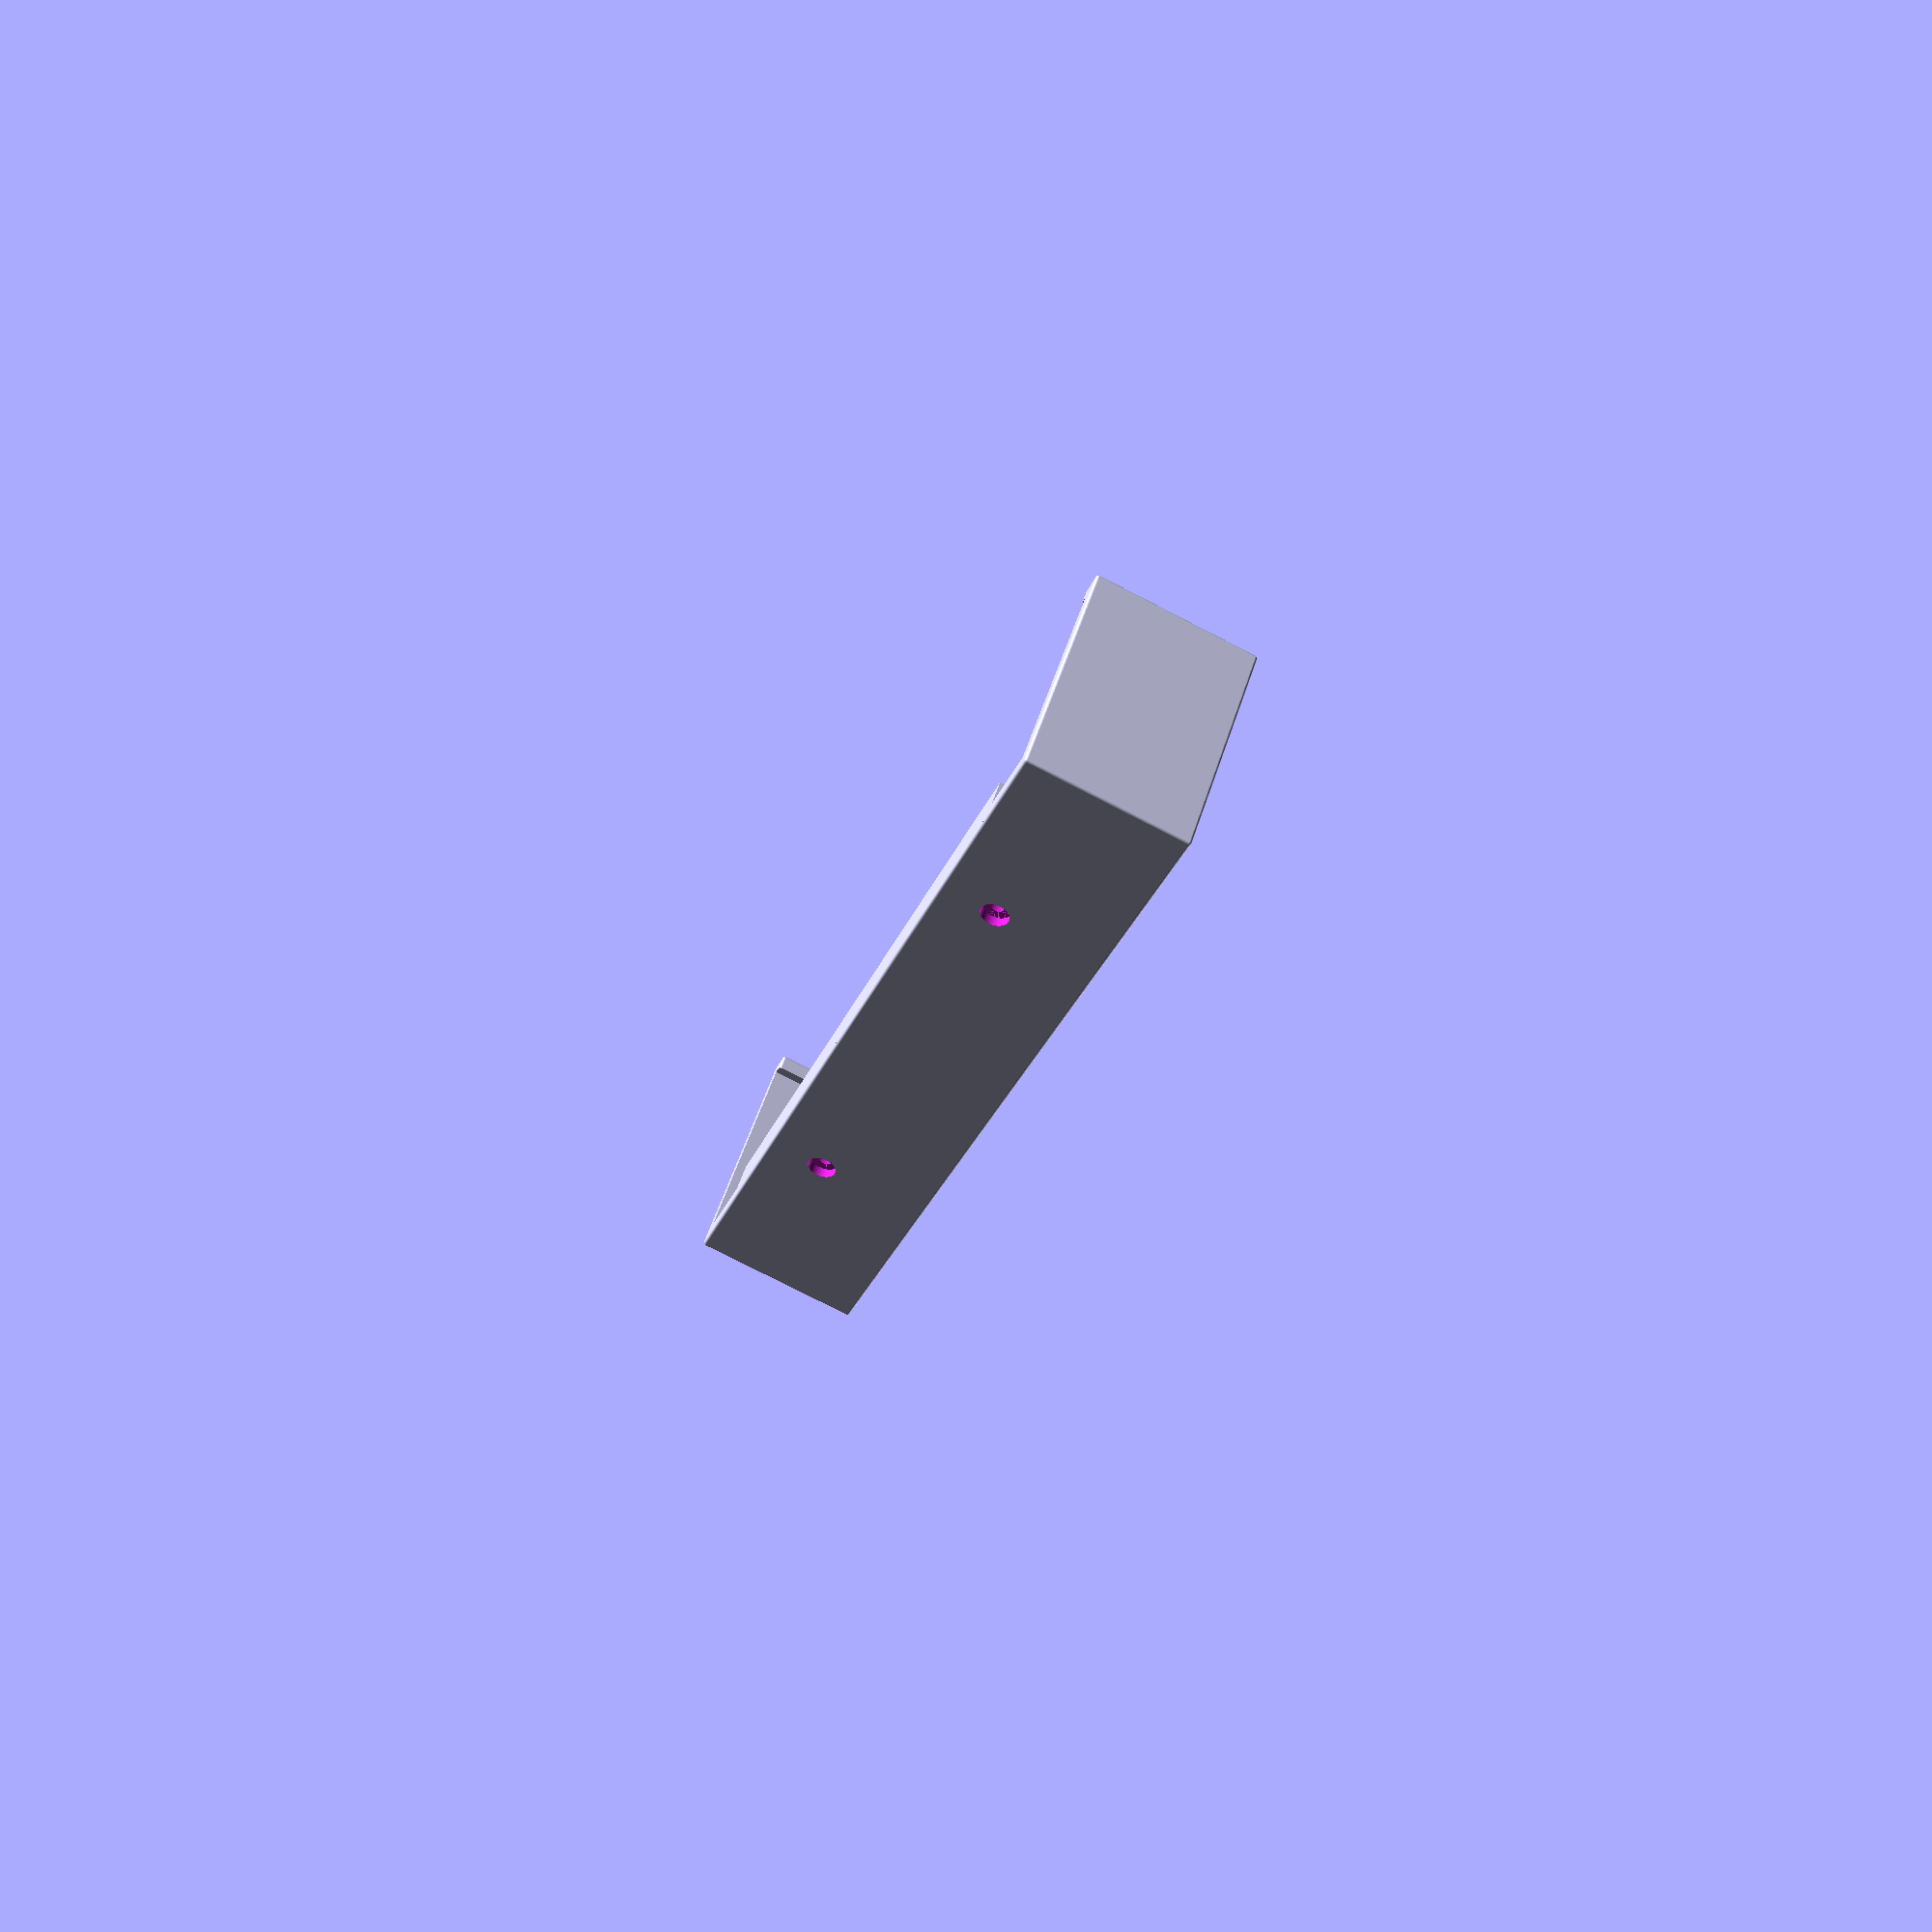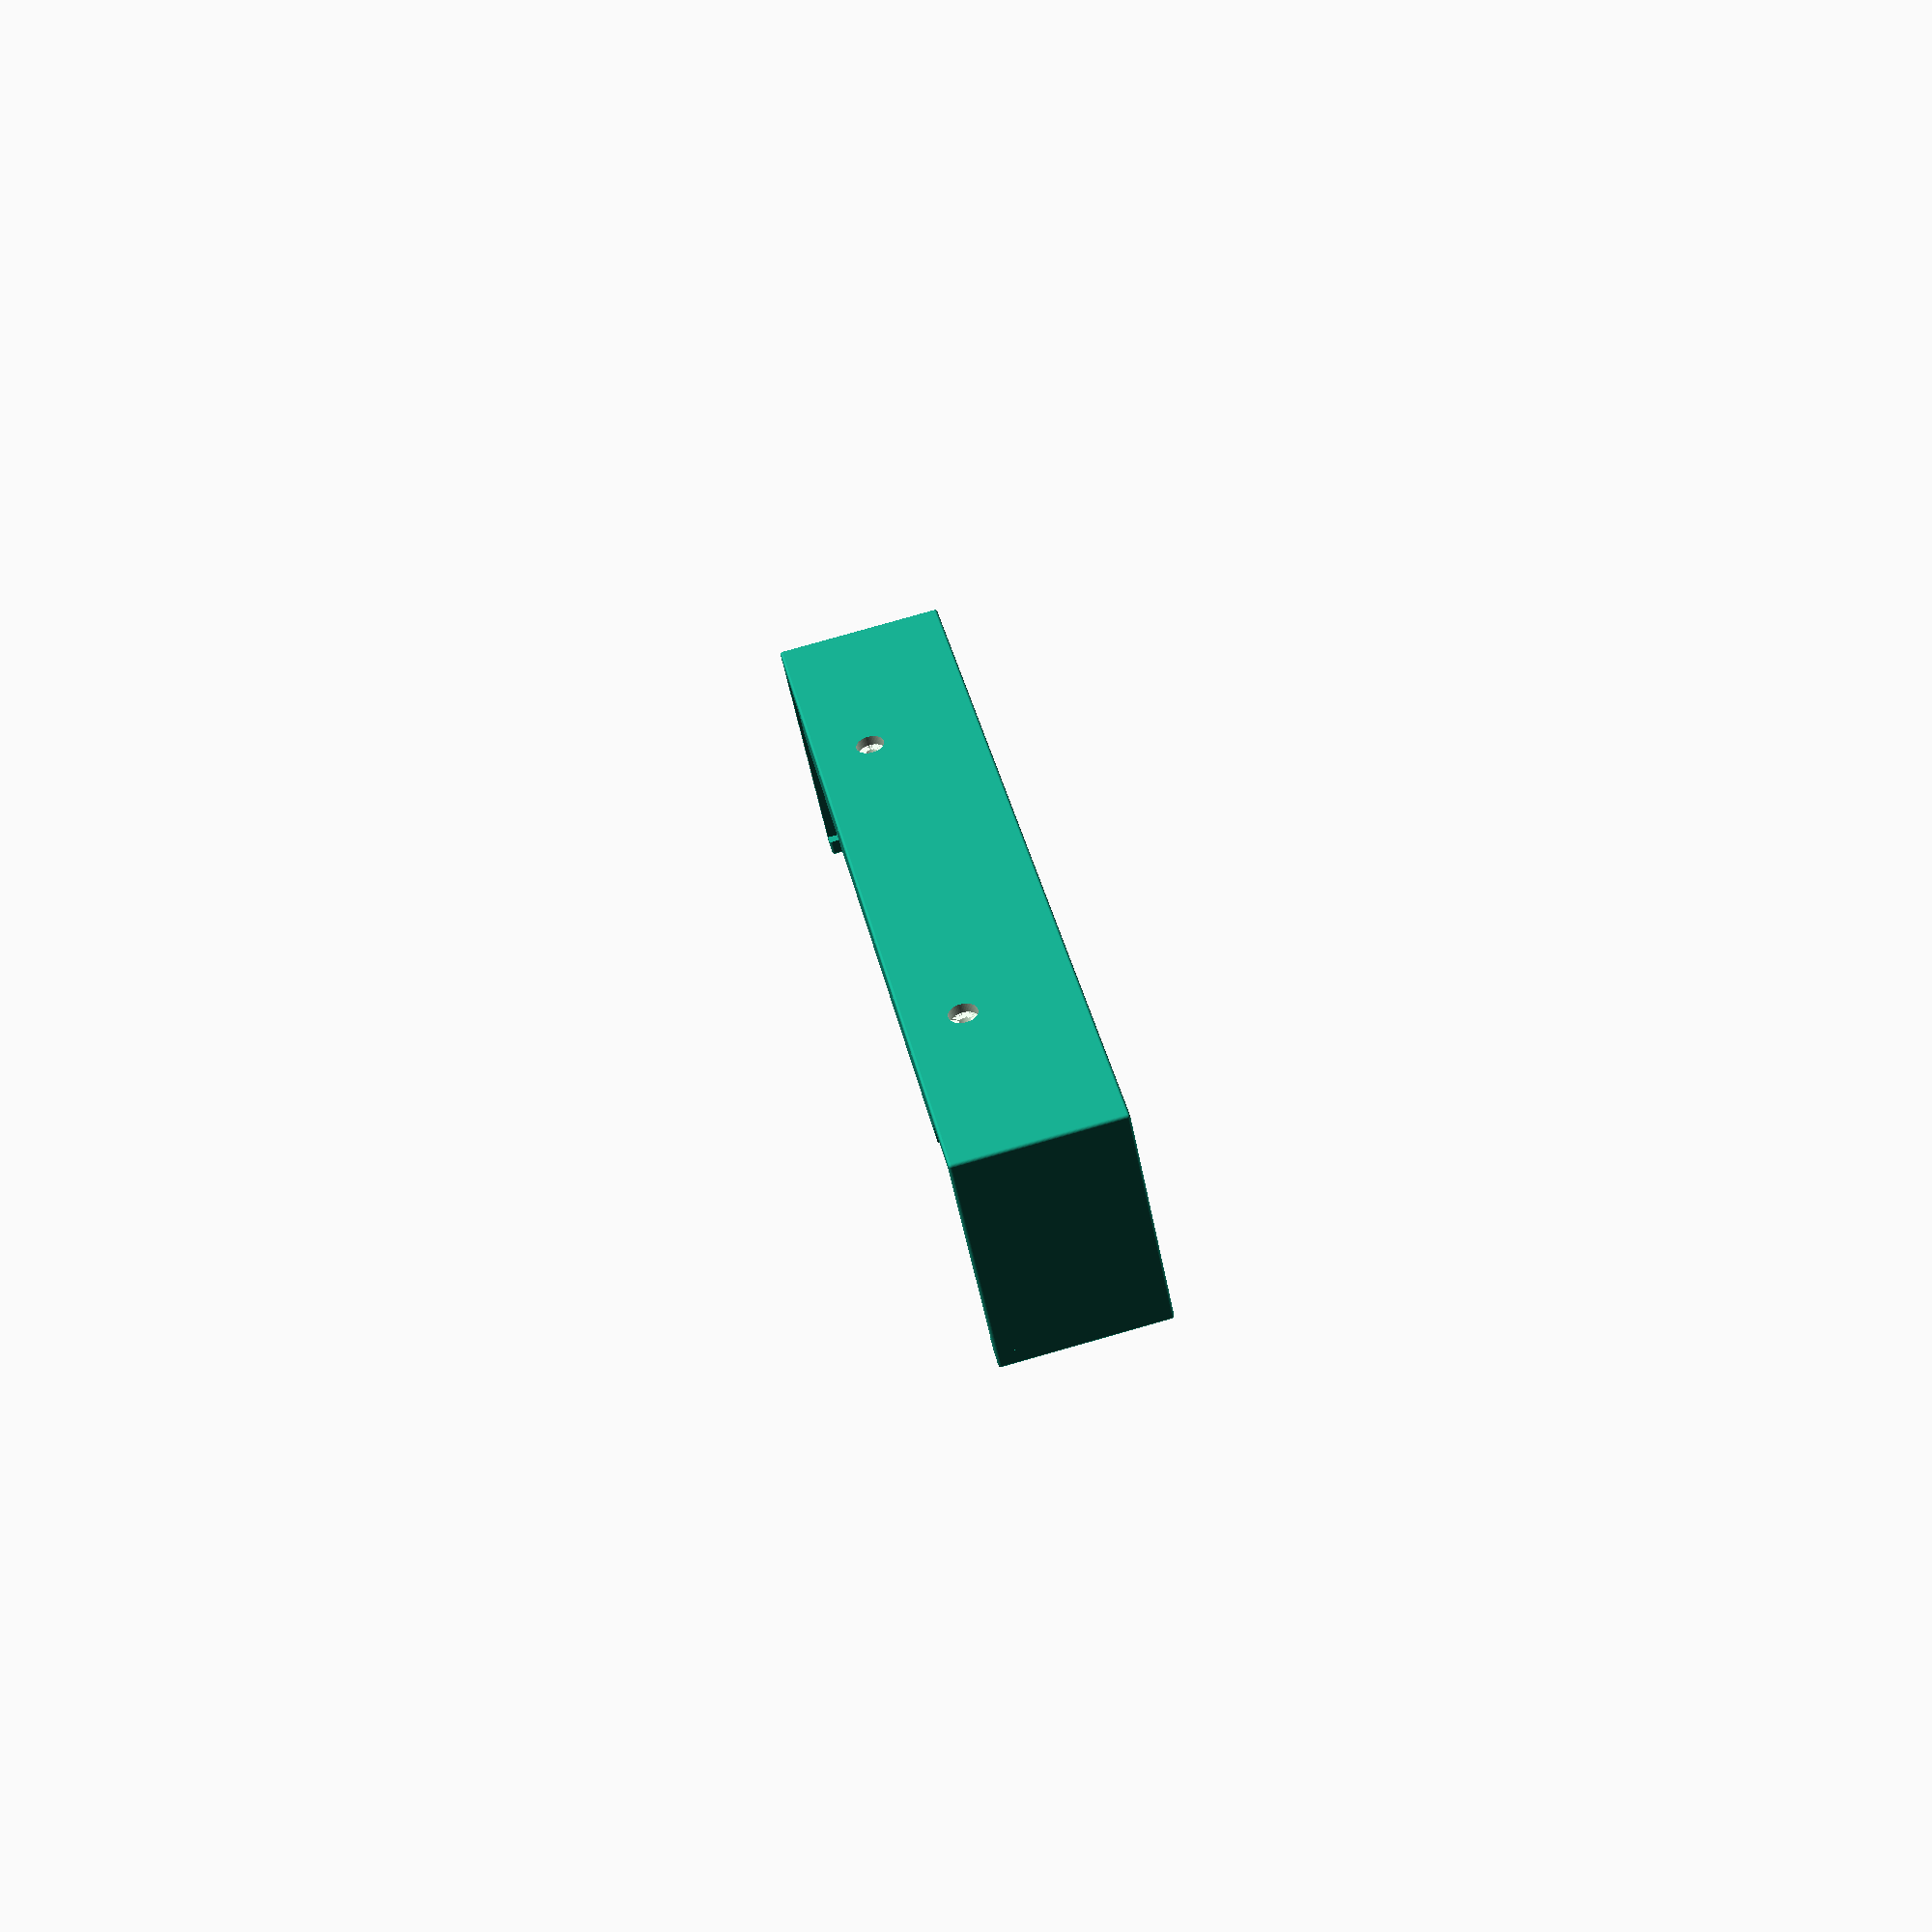
<openscad>
$fn=60;

// konstanter / parametre

TYKKING = 3; // hvor tykk er lista rundt trelista
H_NEDE = 17; // høyde under "streken"
H_OPPE = 17; // høyde over "streken"
INDRE_VIDDE = 146;
EKSTRA_TYKKING = 6;
TRE_VIDDE = 15.8;
TRE_DYBDE = 44.5;
EKSTRA_INN_BAK = 1.5;
EXTRA_R = 0.6;

SKRUE_D=2.5;
HODE_D=6;
HODE_H=3;
HODE_INN=1.5;

// avledede verdier
FULL_VIDDE = INDRE_VIDDE + 2 * (TYKKING + TRE_VIDDE);

module half_rounded(a,b,h,r) {
    intersection() {
        hull() {
            translate([a/2,b/2,h]) sphere(r);
            translate([a/2,-b/2,h]) sphere(r);
            translate([-a/2,-b/2,h]) sphere(r);
            translate([-a/2,b/2,h]) sphere(r);
            translate([a/2,b/2,-h]) sphere(r);
            translate([a/2,-b/2,-h]) sphere(r);
            translate([-a/2,-b/2,-h]) sphere(r);
            translate([-a/2,b/2,-h]) sphere(r);
        }
        translate([0,0,h]) cube([2*a,2*b,2*h],center=true);
    }
}

module ny() {
    Z_JU = (H_OPPE - H_NEDE)/2;
    Z_TOT = H_NEDE + H_OPPE;
    // den største lista
    translate([0,0,Z_JU])
        rotate([-90,0,0])
            half_rounded(FULL_VIDDE, Z_TOT, TYKKING, EXTRA_R);
    // den boksen som går inni, under
    translate([-INDRE_VIDDE/2,-EKSTRA_TYKKING,-H_NEDE-EXTRA_R])
        cube([INDRE_VIDDE,TYKKING+EKSTRA_TYKKING,H_NEDE+EXTRA_R]);
    // en bit på siden, positivt på x-aksen
    DX=INDRE_VIDDE/2+TRE_VIDDE;
    DY=-TRE_DYBDE/2;
    DXB=DX+TYKKING/2-EKSTRA_INN_BAK/2;
    DYBDE=2*TYKKING+TRE_DYBDE;
    translate([DX,DY,Z_JU])
        rotate([0,90,0])
            half_rounded(H_NEDE + H_OPPE, DYBDE, TYKKING, EXTRA_R);
    // den lille biten bak
    translate([DXB,-TRE_DYBDE,Z_JU])
        rotate([90,0,0])
            half_rounded(TYKKING + EKSTRA_INN_BAK, Z_TOT, TYKKING, EXTRA_R);
    // en bit på den andre siden, negativt på x-aksen
    translate([-DX,DY,Z_JU])
        rotate([0,-90,0])
            half_rounded(Z_TOT, DYBDE, TYKKING, EXTRA_R);
    // den lille biten bak på den andre siden
    translate([-DXB,-TRE_DYBDE,Z_JU])
        rotate([90,0,0])
            half_rounded(TYKKING + EKSTRA_INN_BAK, Z_TOT, TYKKING, EXTRA_R);
}

module gammel() {
    translate([-EKSTRA_TYKKING,-INDRE_VIDDE/2,-H_NEDE])
        cube([TYKKING+EKSTRA_TYKKING,INDRE_VIDDE,H_NEDE]);
    translate([0,-FULL_VIDDE/2,-H_NEDE])
        cube([TYKKING, FULL_VIDDE,H_NEDE+H_OPPE]);
    translate([-TRE_DYBDE-TYKKING,INDRE_VIDDE/2+TRE_VIDDE,-H_NEDE])
        cube([TRE_DYBDE+2*TYKKING,TYKKING,H_NEDE+H_OPPE]);
    translate([-TRE_DYBDE-TYKKING,-INDRE_VIDDE/2-TRE_VIDDE-TYKKING,-H_NEDE])
        cube([TRE_DYBDE+2*TYKKING,TYKKING,H_NEDE+H_OPPE]);
}

module skrue() {
    HULL_H=2*(TYKKING+EKSTRA_TYKKING);
    translate([0,TYKKING-HODE_INN,0]) {
        rotate([90,0,0])
            cylinder(h=HULL_H,r=SKRUE_D/2,center=true);
        rotate([-90,0,0])
            cylinder(h=HULL_H,r=HODE_D/2,center=false);
        rotate([90,0,0])
            cylinder(h=HODE_H,r1=HODE_D/2, r2=SKRUE_D/2,center=false);
    }
}

module ny_med_hull() {
    difference() {
        ny();
        translate([INDRE_VIDDE/3,0,-H_NEDE/3])
            skrue();
        translate([-INDRE_VIDDE/3,0,-H_NEDE/3])
            skrue();
    }
}

translate([0,0,H_NEDE])
    ny_med_hull();

</openscad>
<views>
elev=75.6 azim=142.6 roll=242.6 proj=p view=solid
elev=100.3 azim=223.1 roll=285.9 proj=p view=solid
</views>
